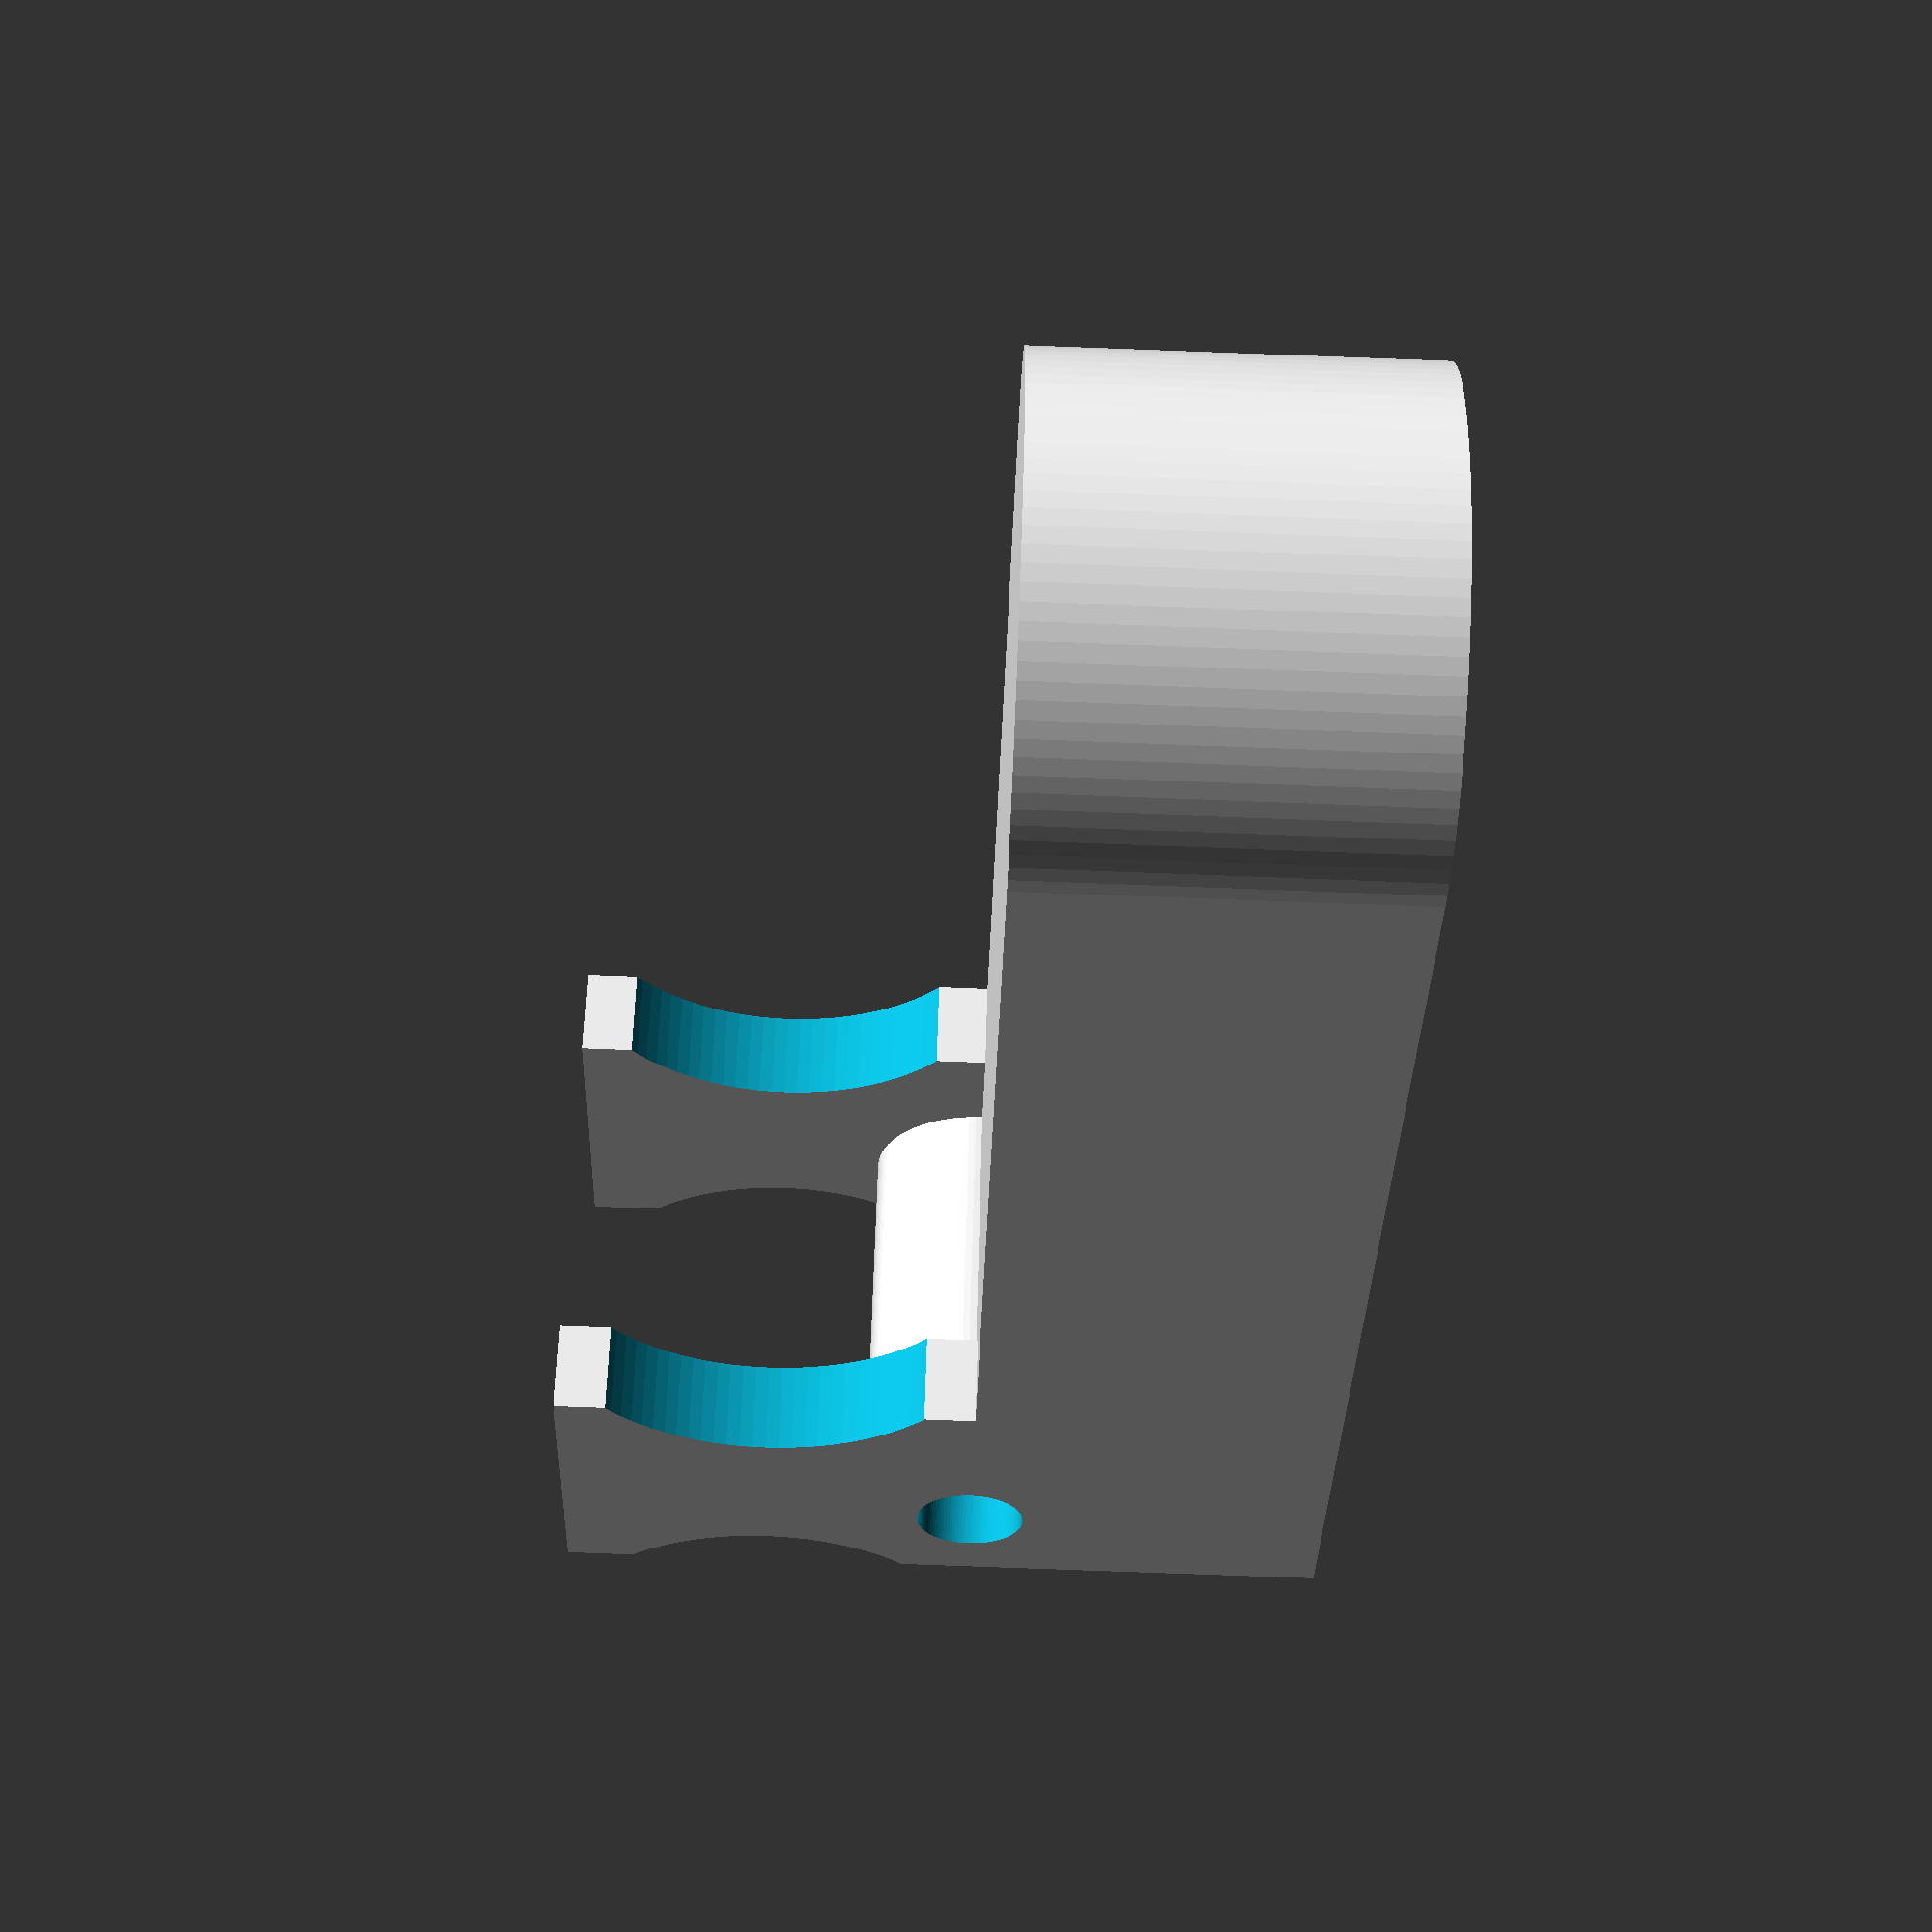
<openscad>
$fn=100;

h = 10;
w = 14;
hole = 2.7;
hole_max = 3.0;
pin_w = 2.5;
pin_h = 11.5;

module water_button() {
    difference() {
        union() {
            translate([0, -3, 0])
                union() {
                    cube([w, 42 - w/2, h]);
                    translate([w/2, 42 - w/2, 0])
                        cylinder(h=h, d=w);
                }
            translate([0, -3, -pin_h])    
                cube([pin_w, 9, pin_h]);
            translate([w-pin_w, -3, -pin_h])    
                cube([pin_w, 9, pin_h]);
            translate([w/2, 0, 0])    
                rotate([0, 90, 0])    
                    cylinder(h=w, r=3, center=true);    
        }
        translate([w/2, 0, 0])    
            rotate([0, 90, 0])
                cylinder(h=w+1, d=hole, center=true);         
        translate([w, 0, 0])    
            rotate([0, 90, 0])     
                cylinder(h=w*4/5, d=hole_max, center=true);  
        translate([0, 0, 0])    
            rotate([0, 90, 0])     
                cylinder(h=w*4/5, d=hole_max, center=true);  
        translate([w/2, -pin_h/2-1.5, -pin_h/2])  
            rotate([0, 90, 0])
                cylinder(h=w+1, d=pin_h, center=true);
        translate([w/2, pin_h/2+4, -pin_h/2])  
            rotate([0, 90, 0])
                cylinder(h=w+1, d=pin_h, center=true);

    }
}

water_button();
</openscad>
<views>
elev=77.9 azim=225.0 roll=267.9 proj=p view=solid
</views>
